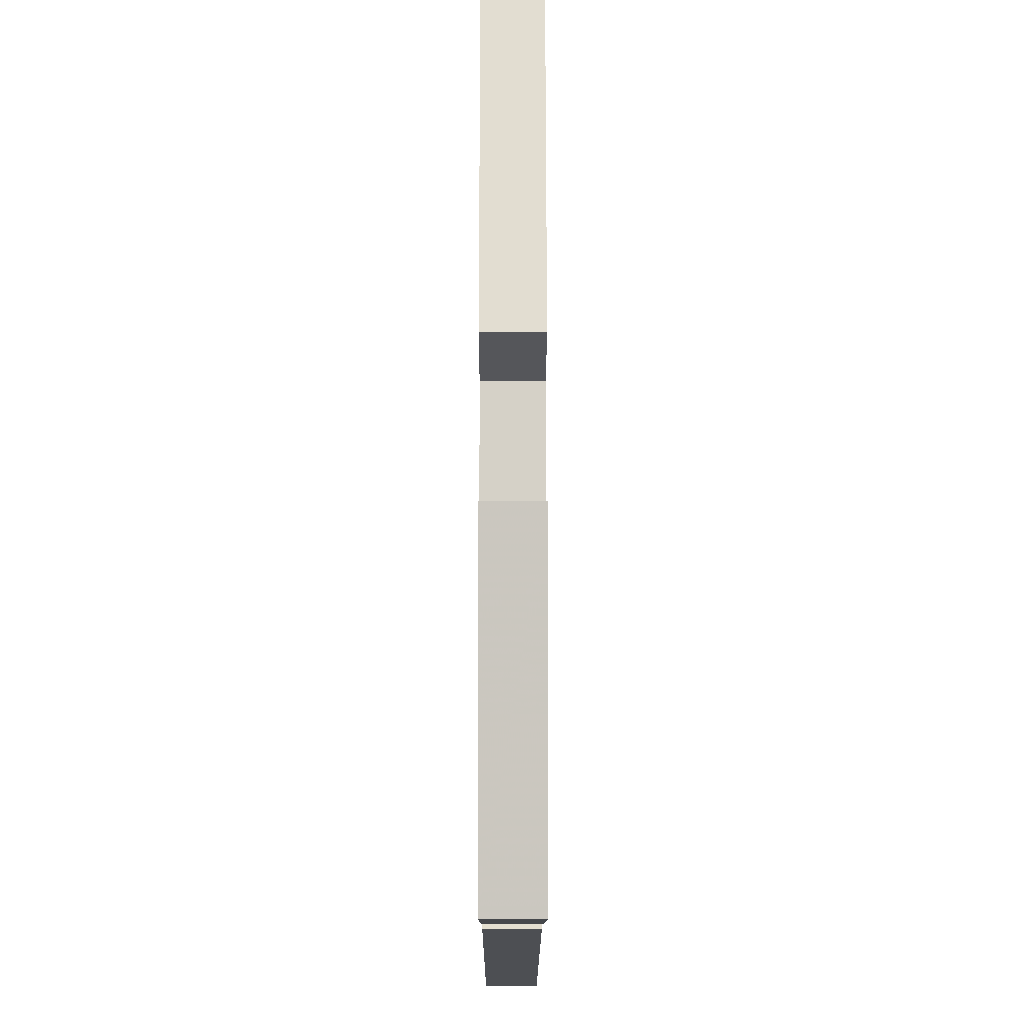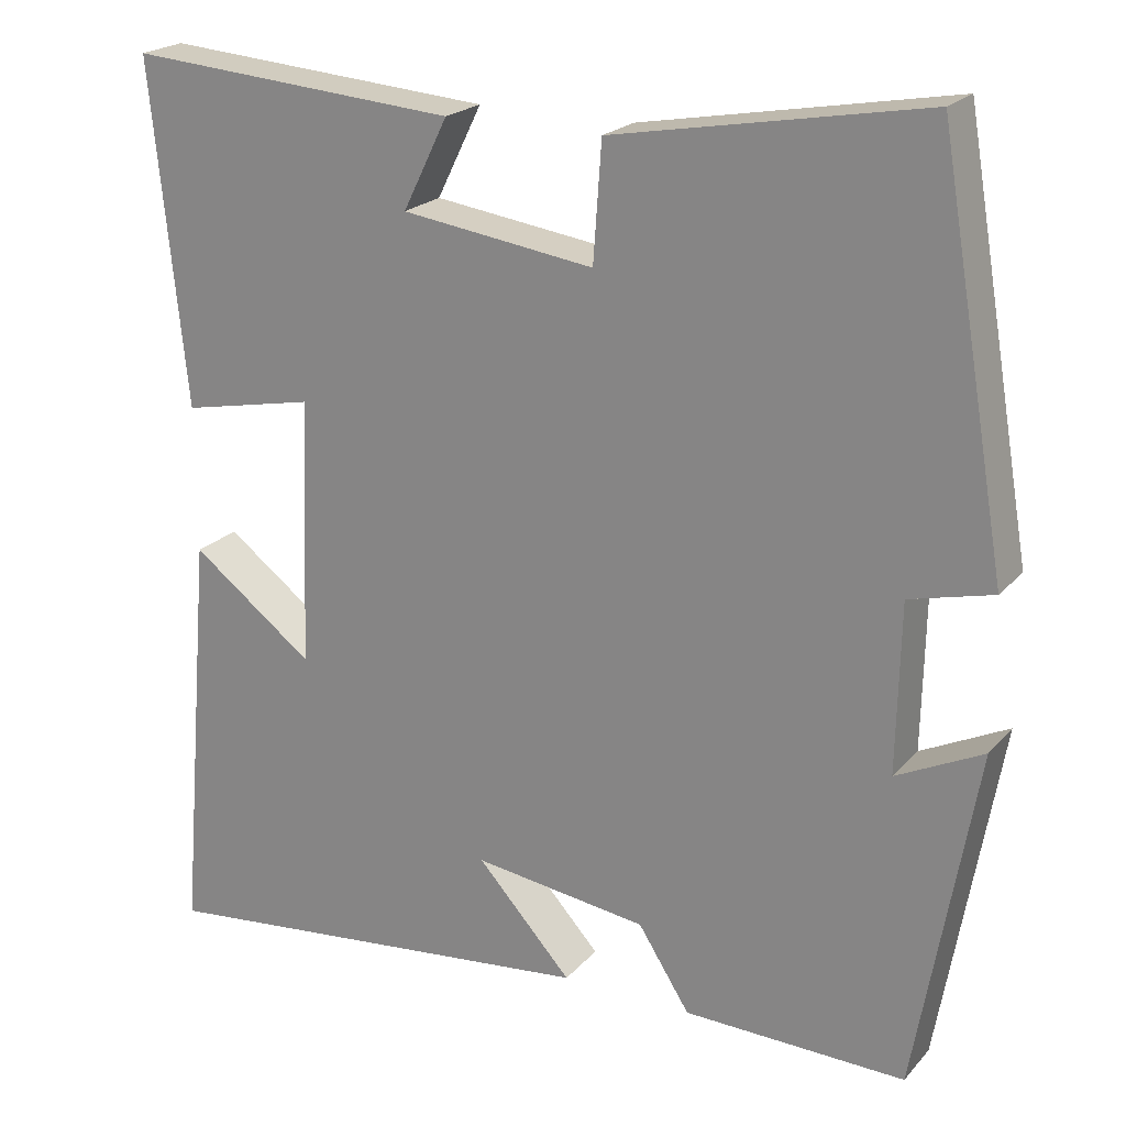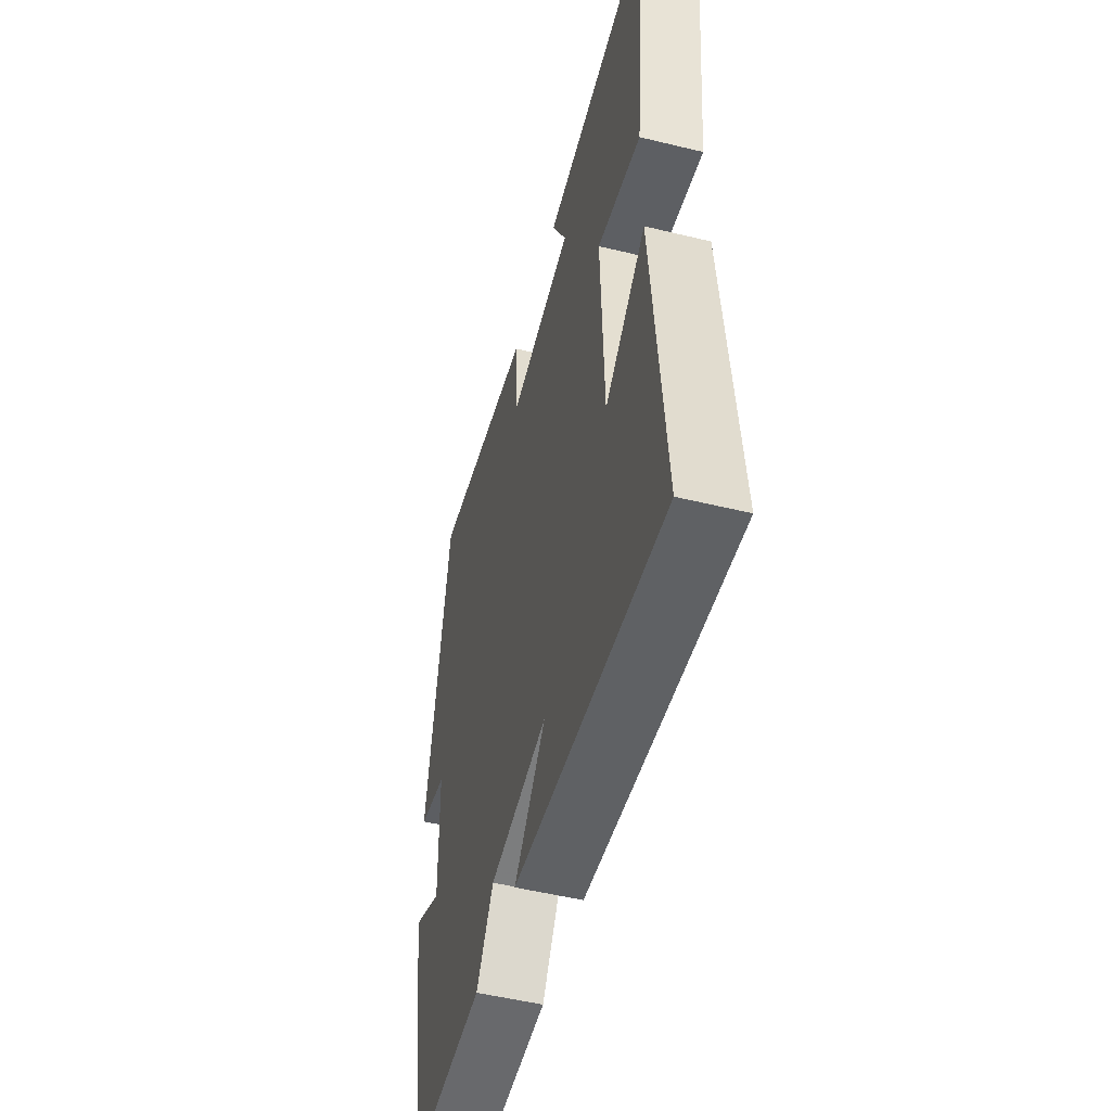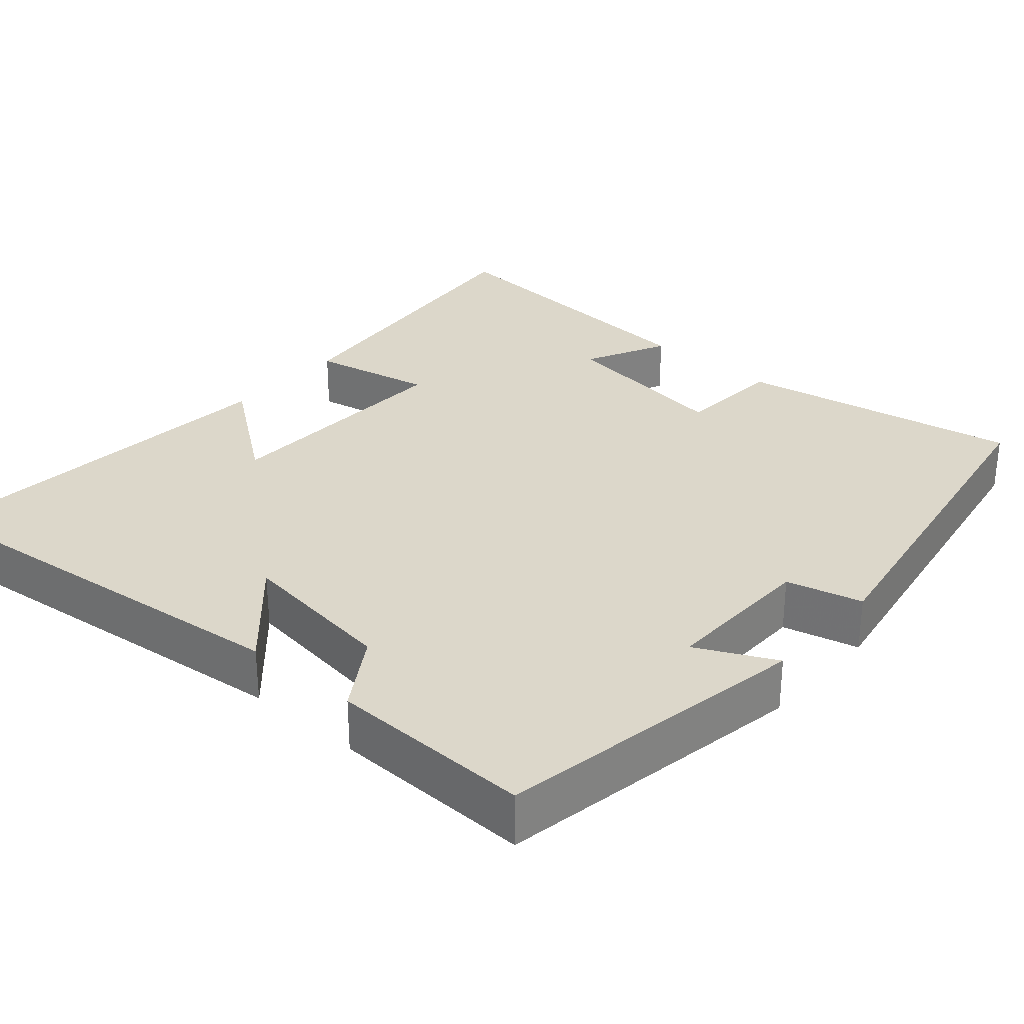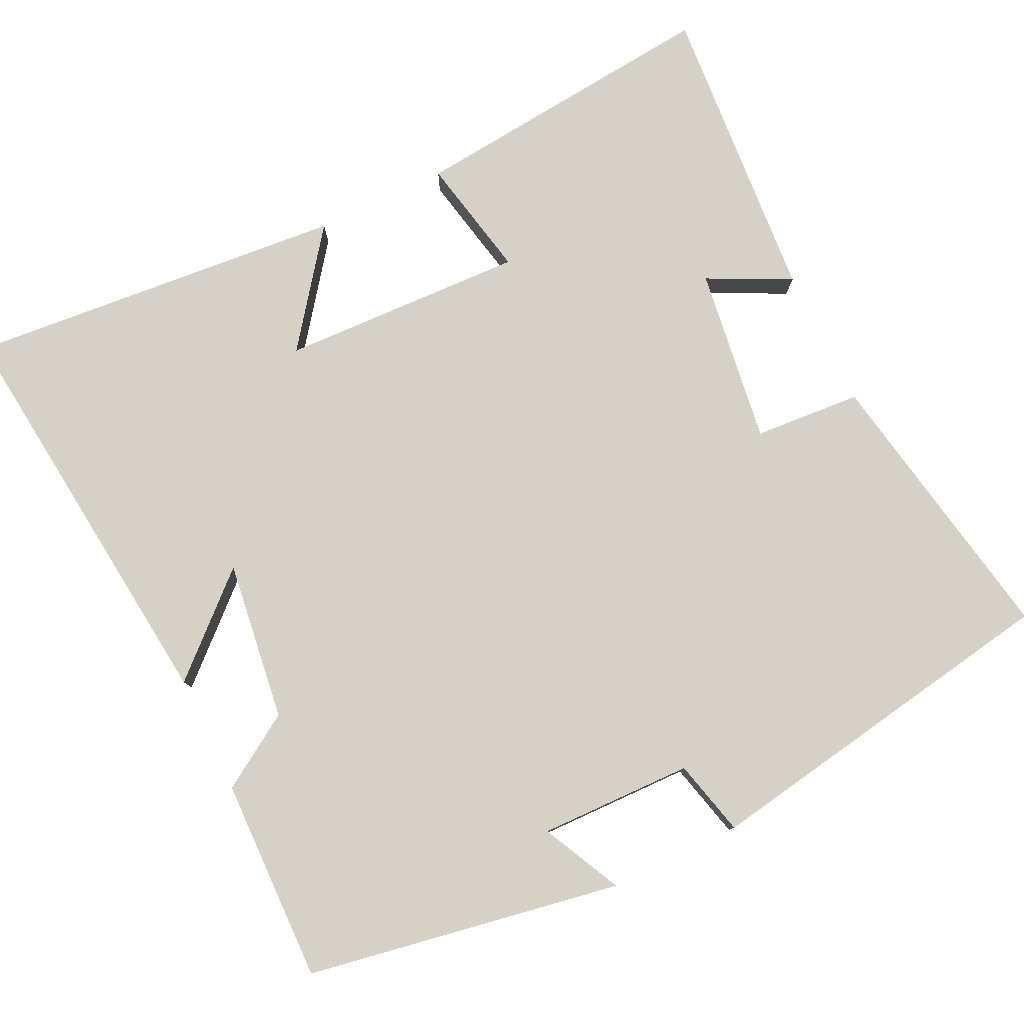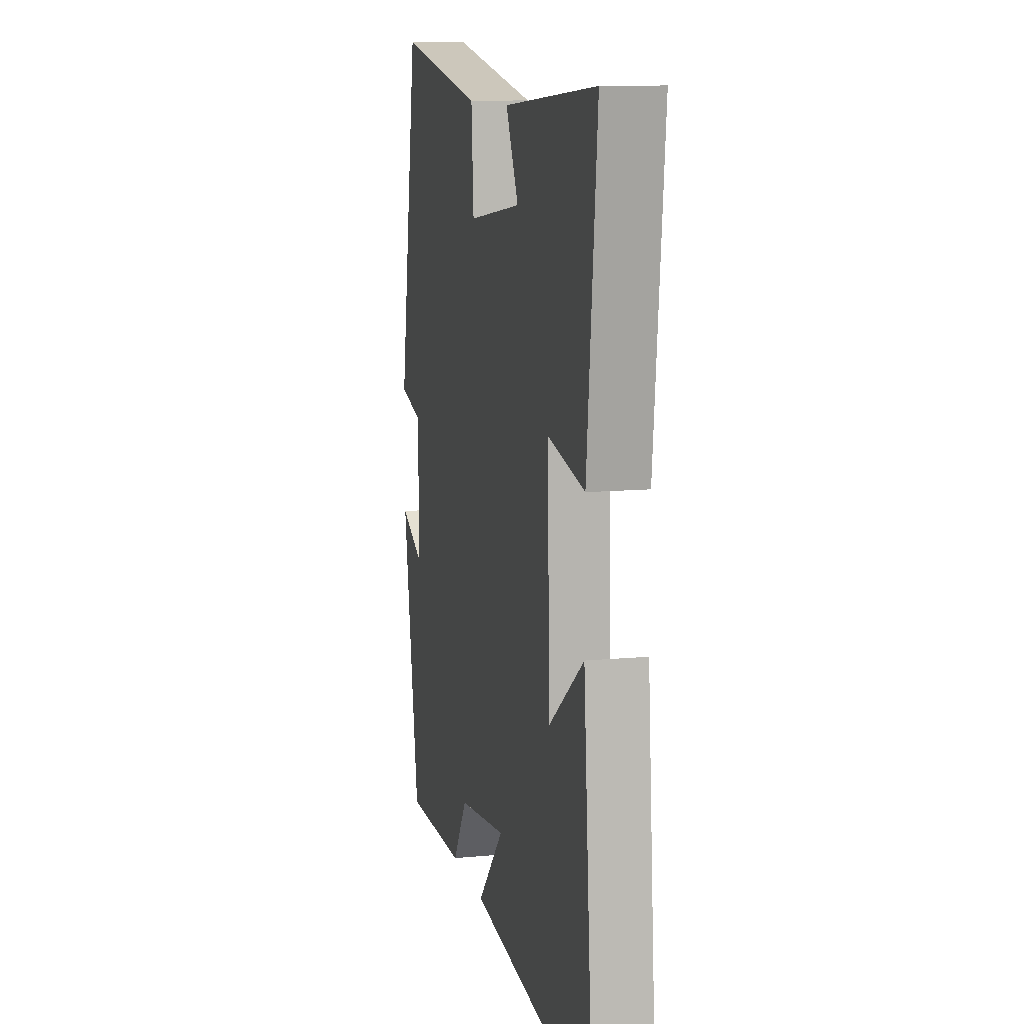
<metadata>
{"format":"obj","ext":"obj","renderer":"f3d","projection":"perspective","resolution":1024,"background":"white","views":[{"elev":-11.8,"azim":-90.1,"up":"+Z"},{"elev":21.5,"azim":-150.6,"up":"+Z"},{"elev":-51.4,"azim":75.2,"up":"+Z"},{"elev":30.4,"azim":-138.9,"up":"+Y"},{"elev":79.3,"azim":-115.7,"up":"+Y"},{"elev":11.2,"azim":76.8,"up":"+Z"}]}
</metadata>
<code>
v -0.417 0.07 0.568
v -0.044 0.07 0.5
v -0.034 0.07 0.359
v 0.198 0.07 0.391
v 0.144 0.07 0.5
v 0.542 0.07 0.53
v 0.5 0.07 0.119
v 0.34 0.07 0.152
v 0.352 0.07 -0.17
v 0.5 0.07 -0.059
v 0.543 0.07 -0.559
v -0.003 0.07 -0.5
v 0.111 0.07 -0.375
v -0.099 0.07 -0.403
v -0.161 0.07 -0.5
v -0.428 0.07 -0.506
v -0.5 0.07 -0.093
v -0.396 0.07 -0.144
v -0.4 0.07 0.058
v -0.5 0.07 0.083
v -0.417 0 0.568
v -0.044 0 0.5
v -0.034 0 0.359
v 0.198 0 0.391
v 0.144 0 0.5
v 0.542 0 0.53
v 0.5 0 0.119
v 0.34 0 0.152
v 0.352 0 -0.17
v 0.5 0 -0.059
v 0.543 0 -0.559
v -0.003 0 -0.5
v 0.111 0 -0.375
v -0.099 0 -0.403
v -0.161 0 -0.5
v -0.428 0 -0.506
v -0.5 0 -0.093
v -0.396 0 -0.144
v -0.4 0 0.058
v -0.5 0 0.083
f 19 20 1 2
f 18 19 2 3
f 15 16 17 18
f 14 15 18 3
f 13 14 3 4
f 10 11 12 13
f 9 10 13
f 8 9 13 4
f 6 7 8
f 4 5 6 8
f 22 21 40 39
f 23 22 39 38
f 38 37 36 35
f 23 38 35 34
f 24 23 34 33
f 33 32 31 30
f 33 30 29
f 24 33 29 28
f 28 27 26
f 28 26 25 24
f 1 21 22 2
f 2 22 23 3
f 3 23 24 4
f 4 24 25 5
f 5 25 26 6
f 6 26 27 7
f 7 27 28 8
f 8 28 29 9
f 9 29 30 10
f 10 30 31 11
f 11 31 32 12
f 12 32 33 13
f 13 33 34 14
f 14 34 35 15
f 15 35 36 16
f 16 36 37 17
f 17 37 38 18
f 18 38 39 19
f 19 39 40 20
f 20 40 21 1

</code>
